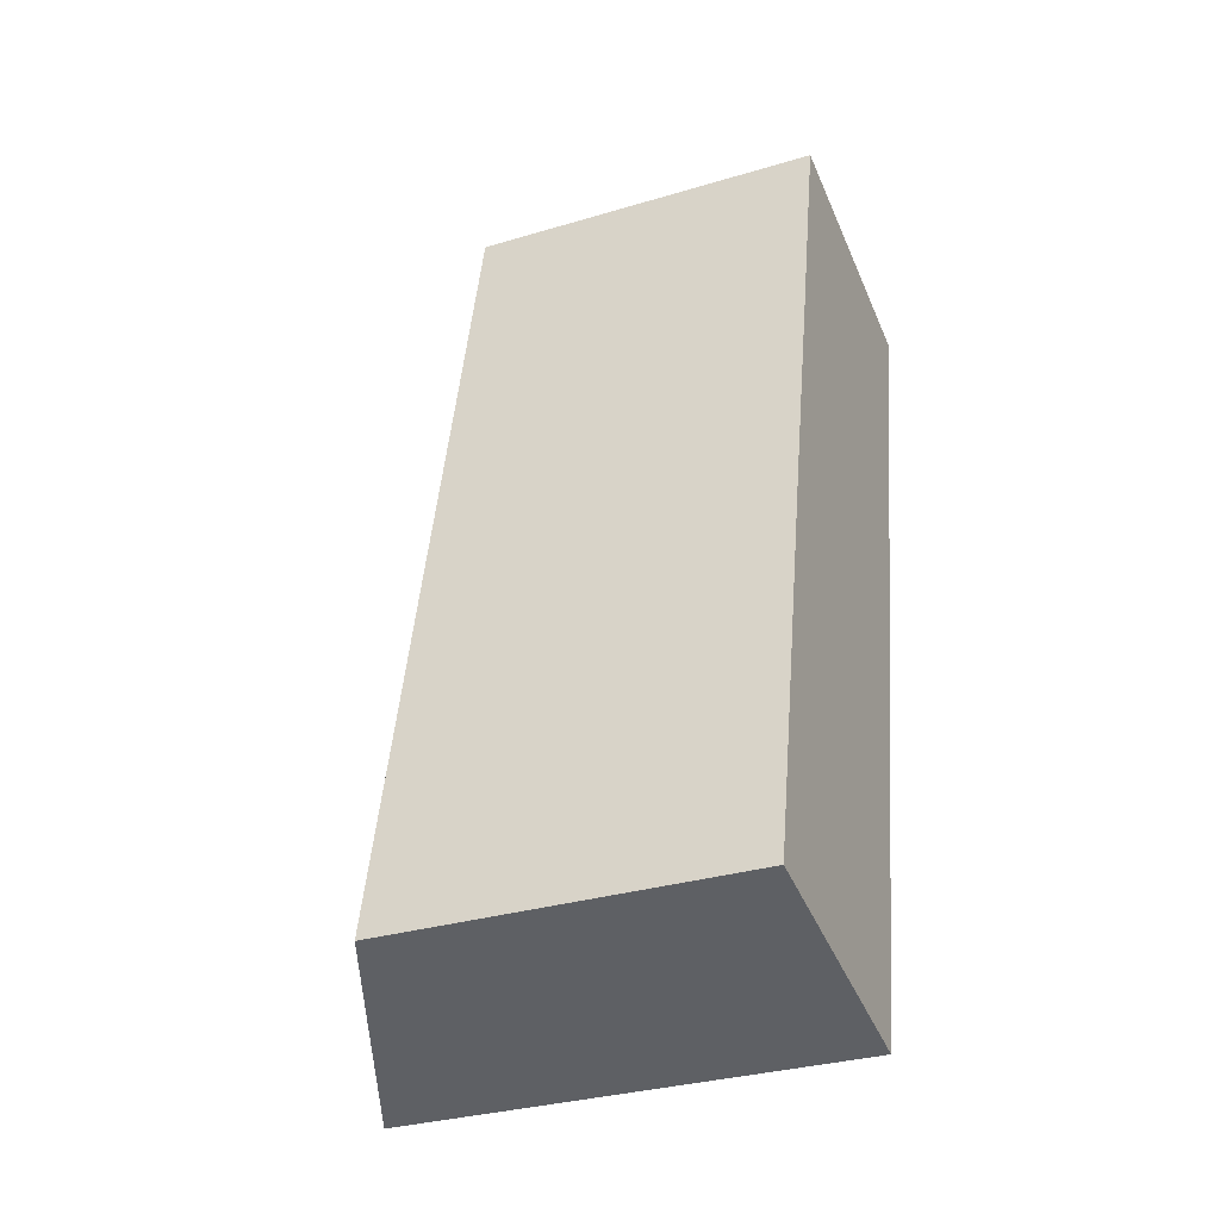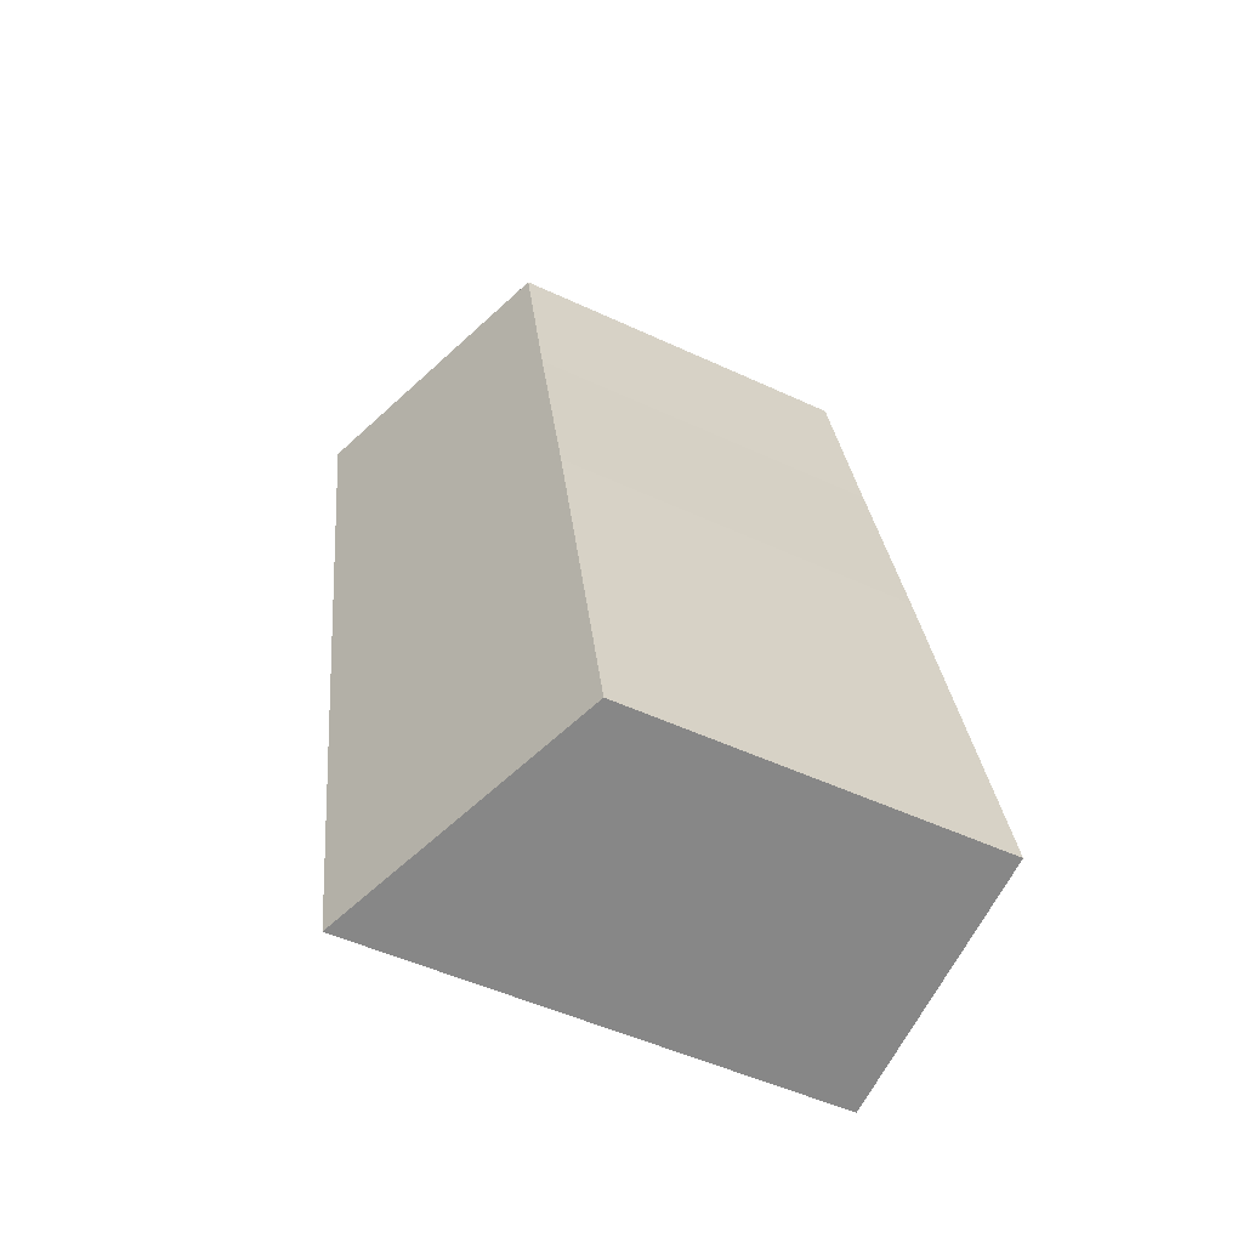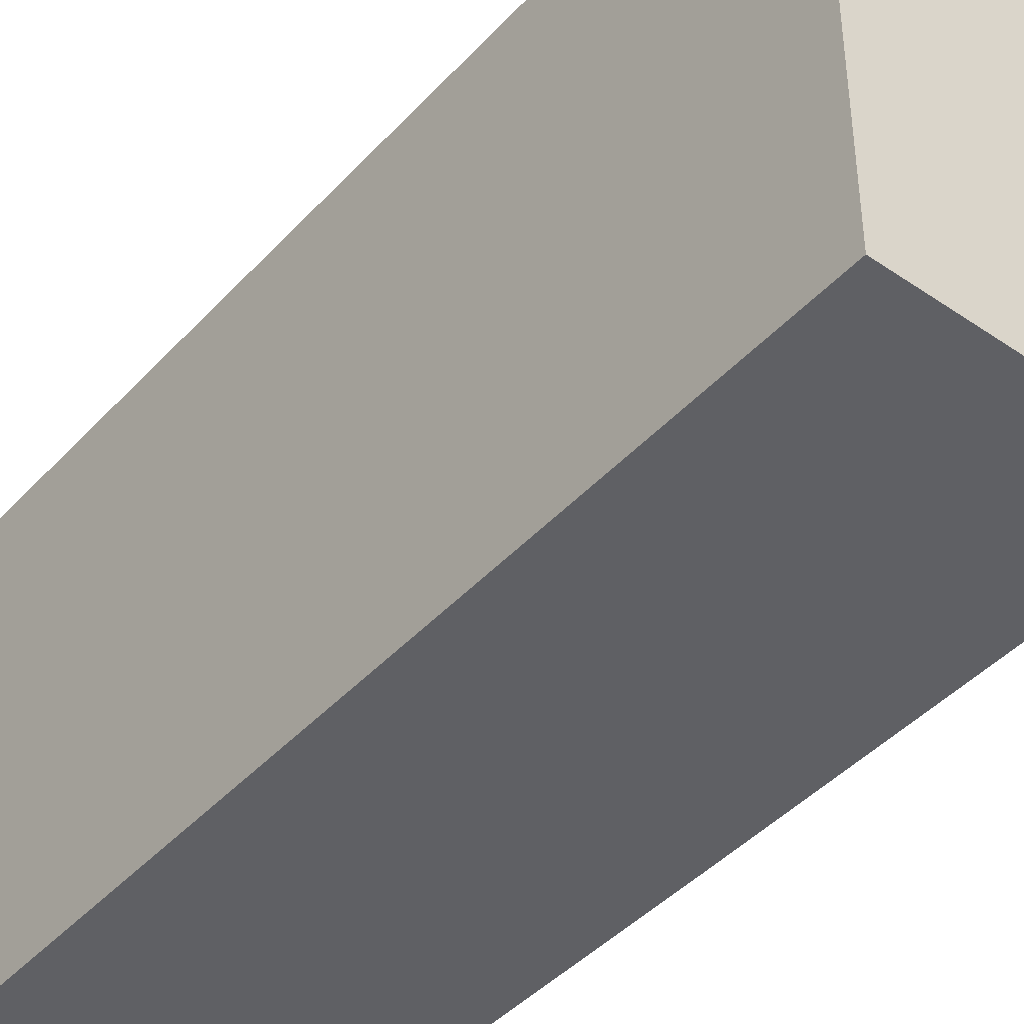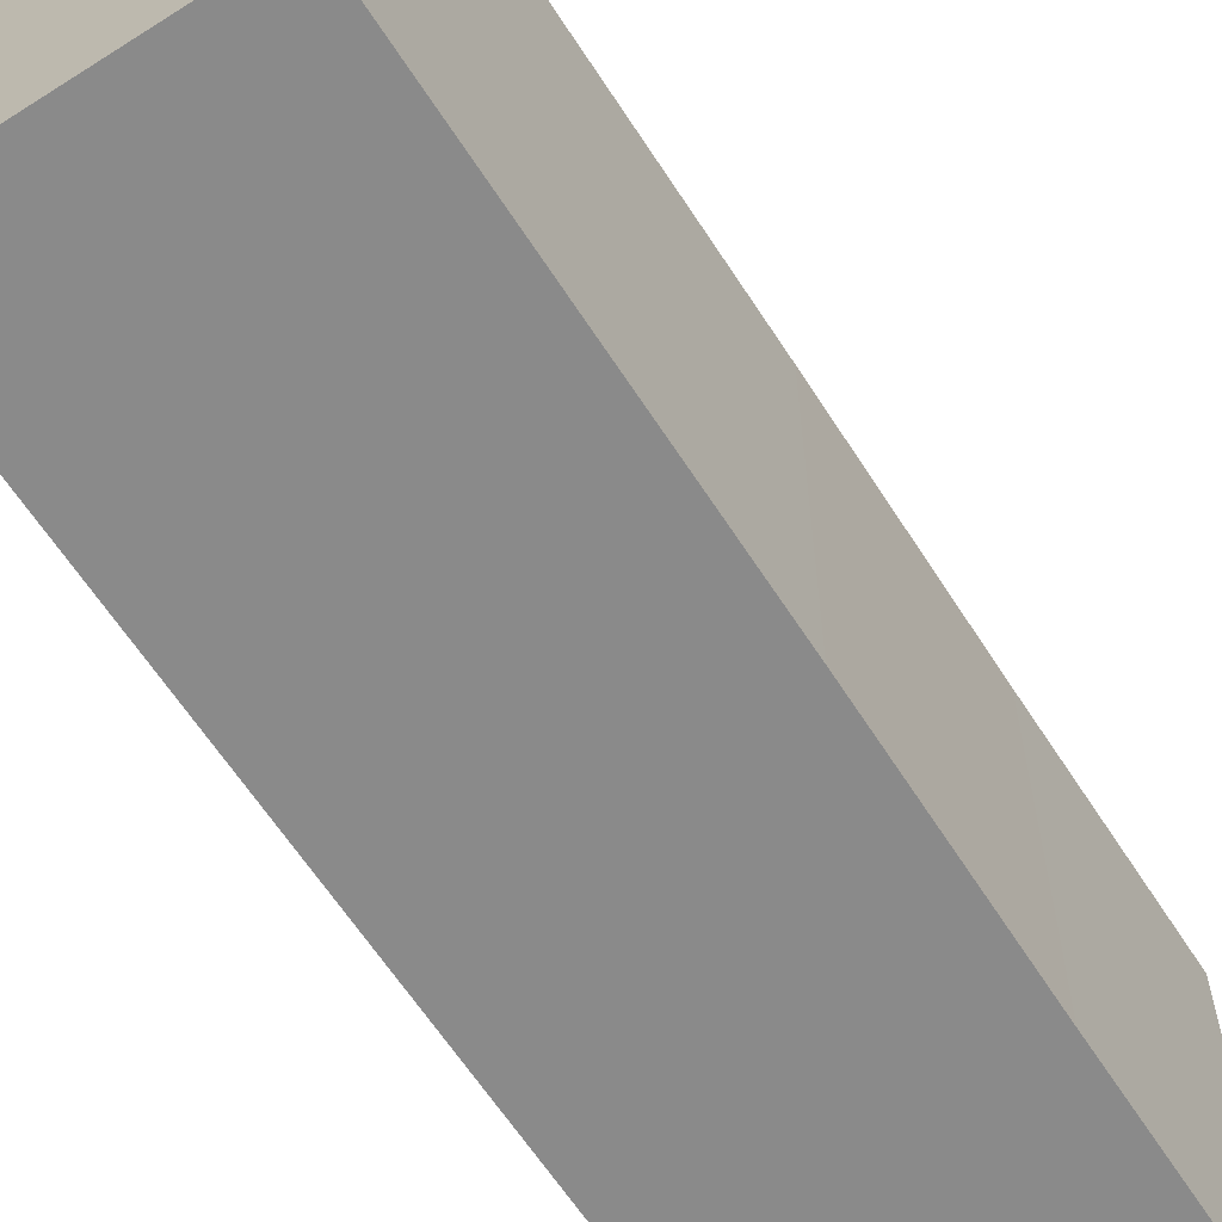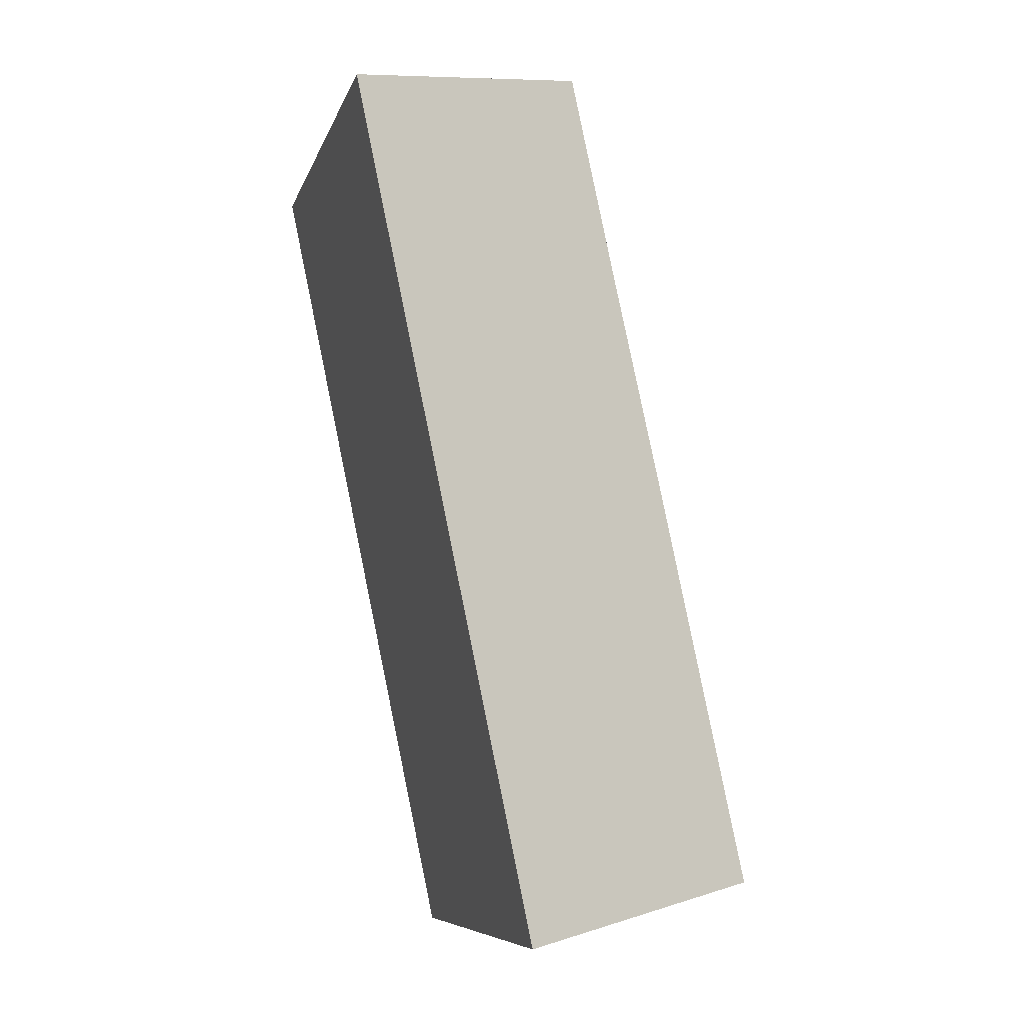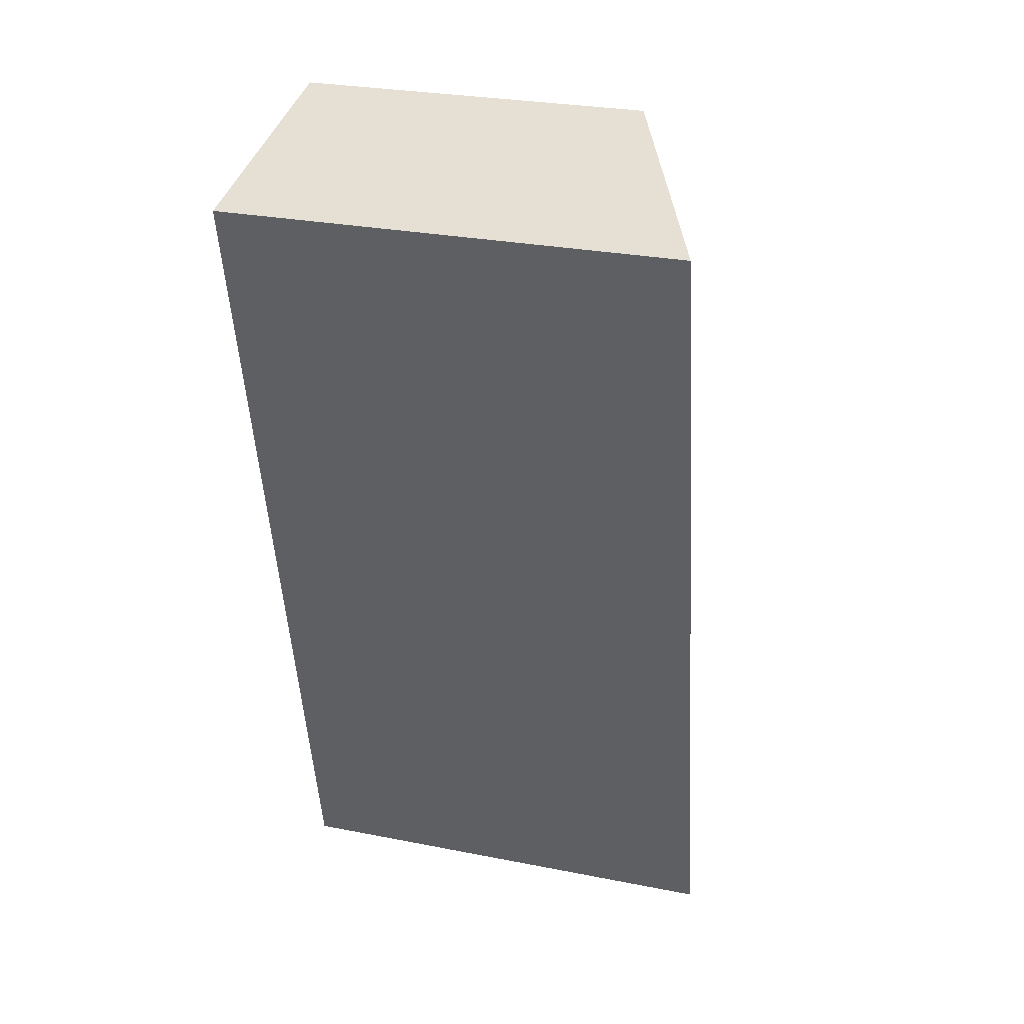
<metadata>
{"format":"obj","ext":"obj","renderer":"f3d","projection":"perspective","resolution":1024,"background":"white","views":[{"elev":-31.9,"azim":-67.2,"up":"+Z"},{"elev":-51.3,"azim":-116.8,"up":"+Z"},{"elev":-43.6,"azim":153.0,"up":"+Y"},{"elev":-63.6,"azim":-135.1,"up":"+Y"},{"elev":-8.0,"azim":165.6,"up":"+Z"},{"elev":28.4,"azim":106.5,"up":"+Z"}]}
</metadata>
<code>
v  0 4.046 2.477e-16
v  4.992 5.245 9.151
v  2.936 5.245 -0.627
v  0.997 4.052 4.671
v  1.569 4.061 7.28
v  2.1 4.064 9.768
v  2.1 -5.981e-16 9.768
v  1.569 -4.458e-16 7.28
v  0.997 -2.86e-16 4.671
v  0 0 0
v  4.992 -5.603e-16 9.151
v  2.936 3.839e-17 -0.627
g defaultobject
f 1 2 3
f 2 1 4
f 2 4 5
f 2 5 6
f 5 7 6
f 7 5 8
f 8 5 4
f 8 4 9
f 9 4 1
f 9 1 10
f 6 11 2
f 11 6 7
f 11 3 2
f 3 11 12
f 12 1 3
f 1 12 10
f 7 12 11
f 12 7 8
f 12 8 9
f 12 9 10

</code>
